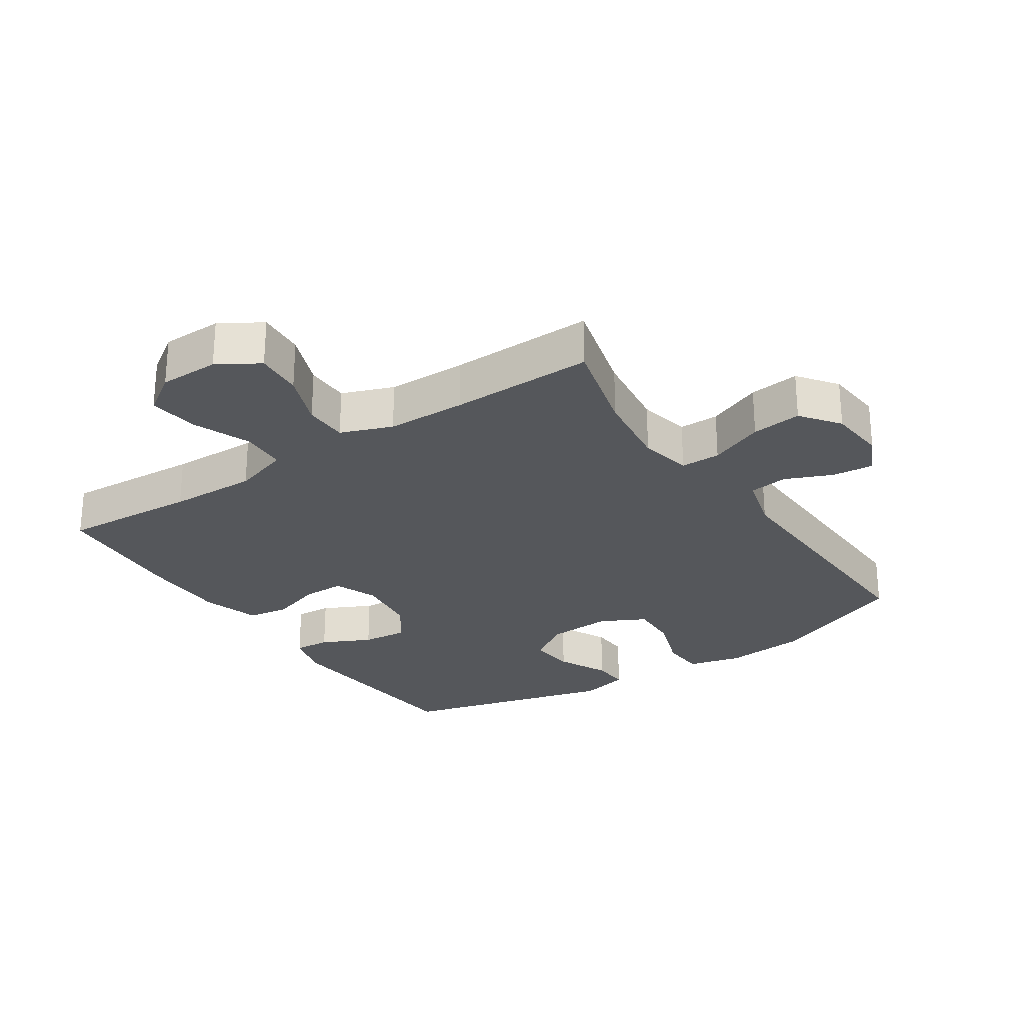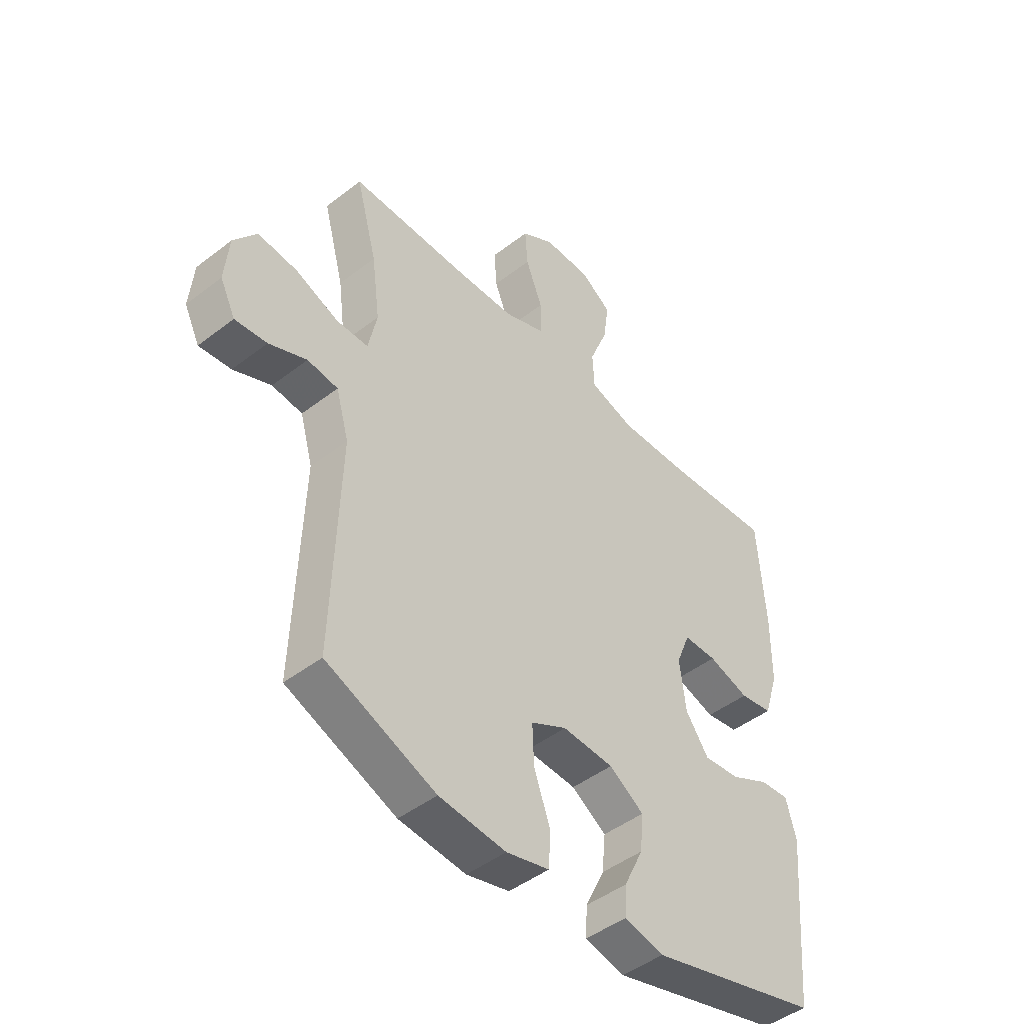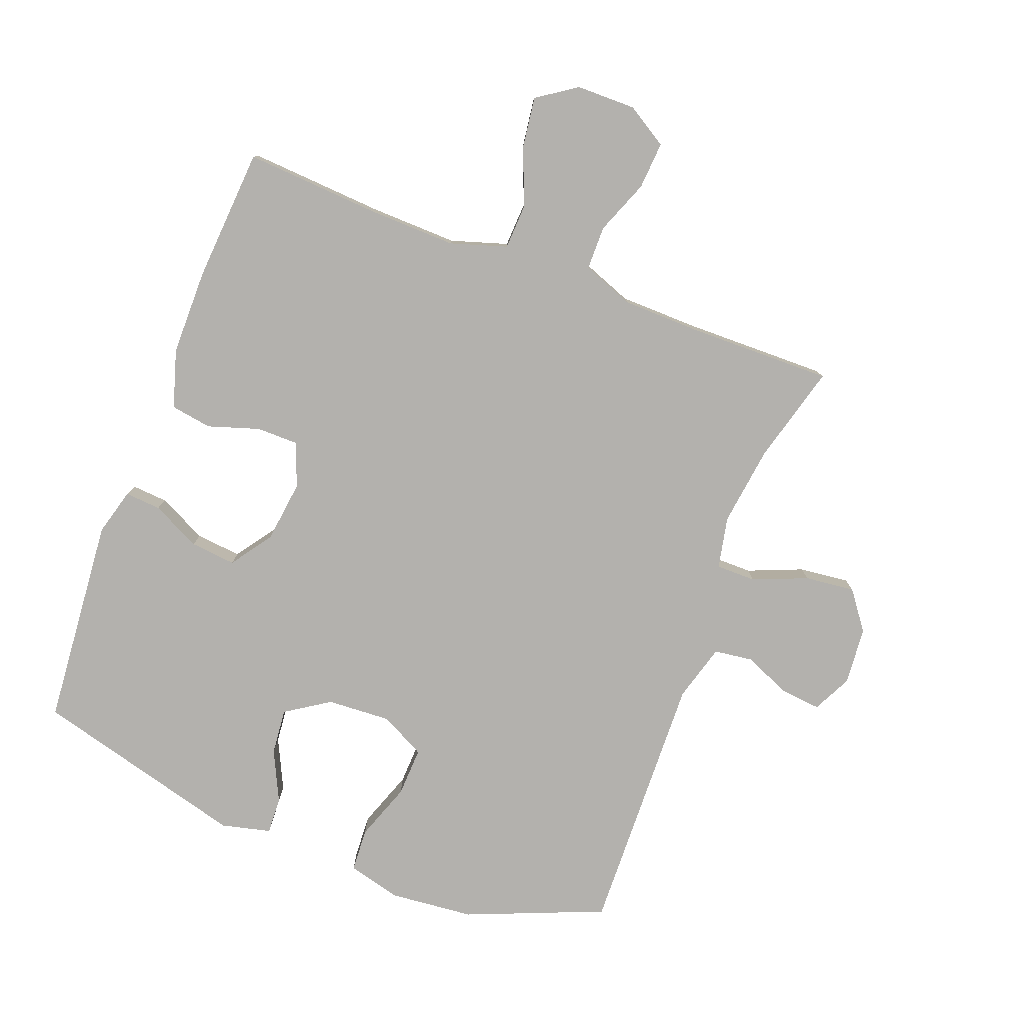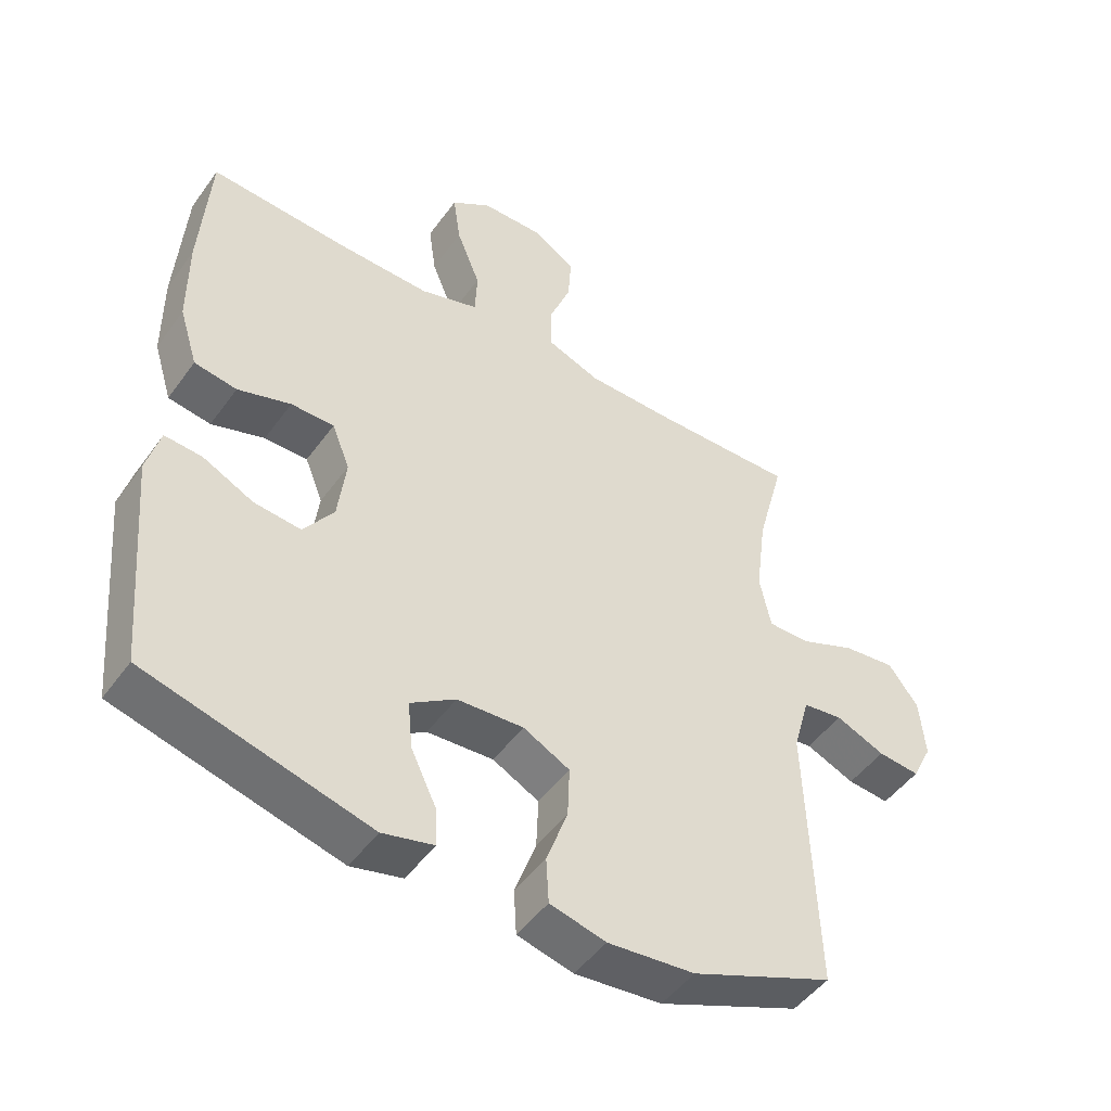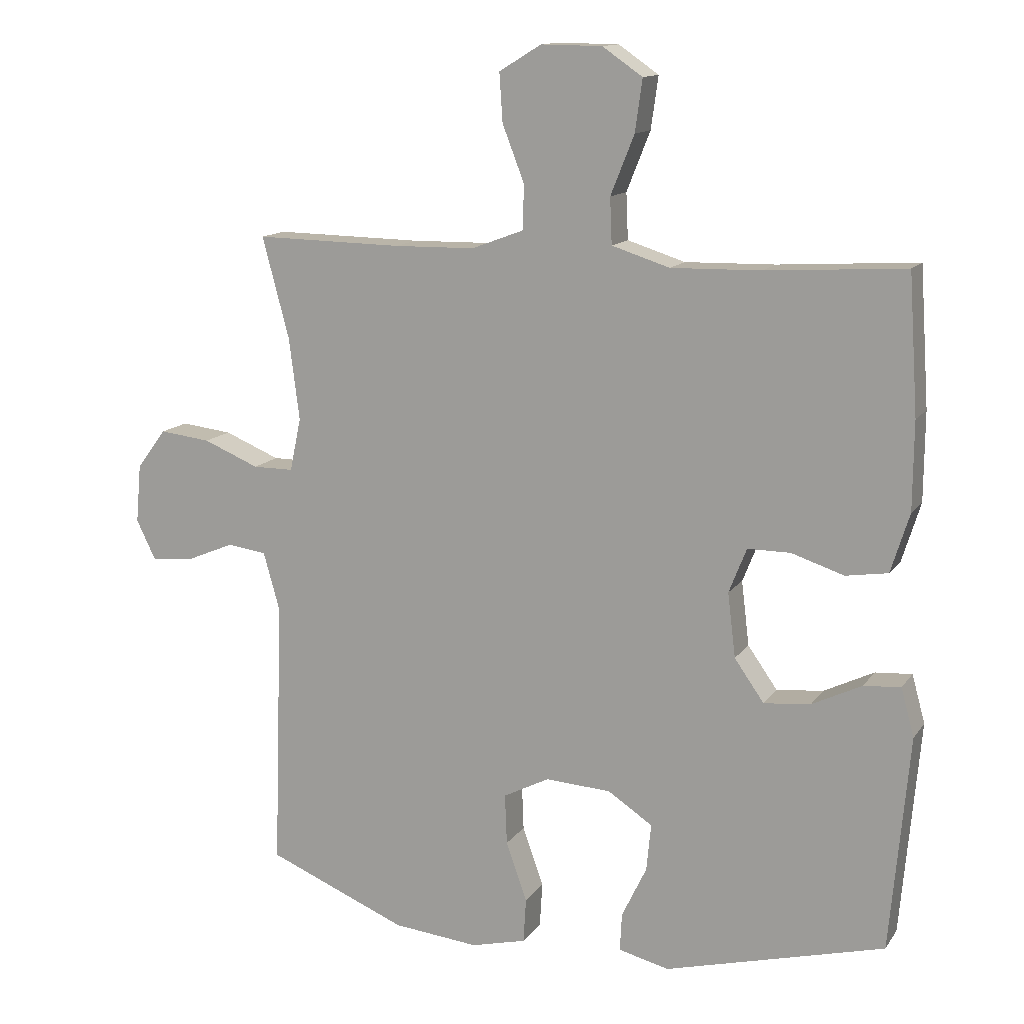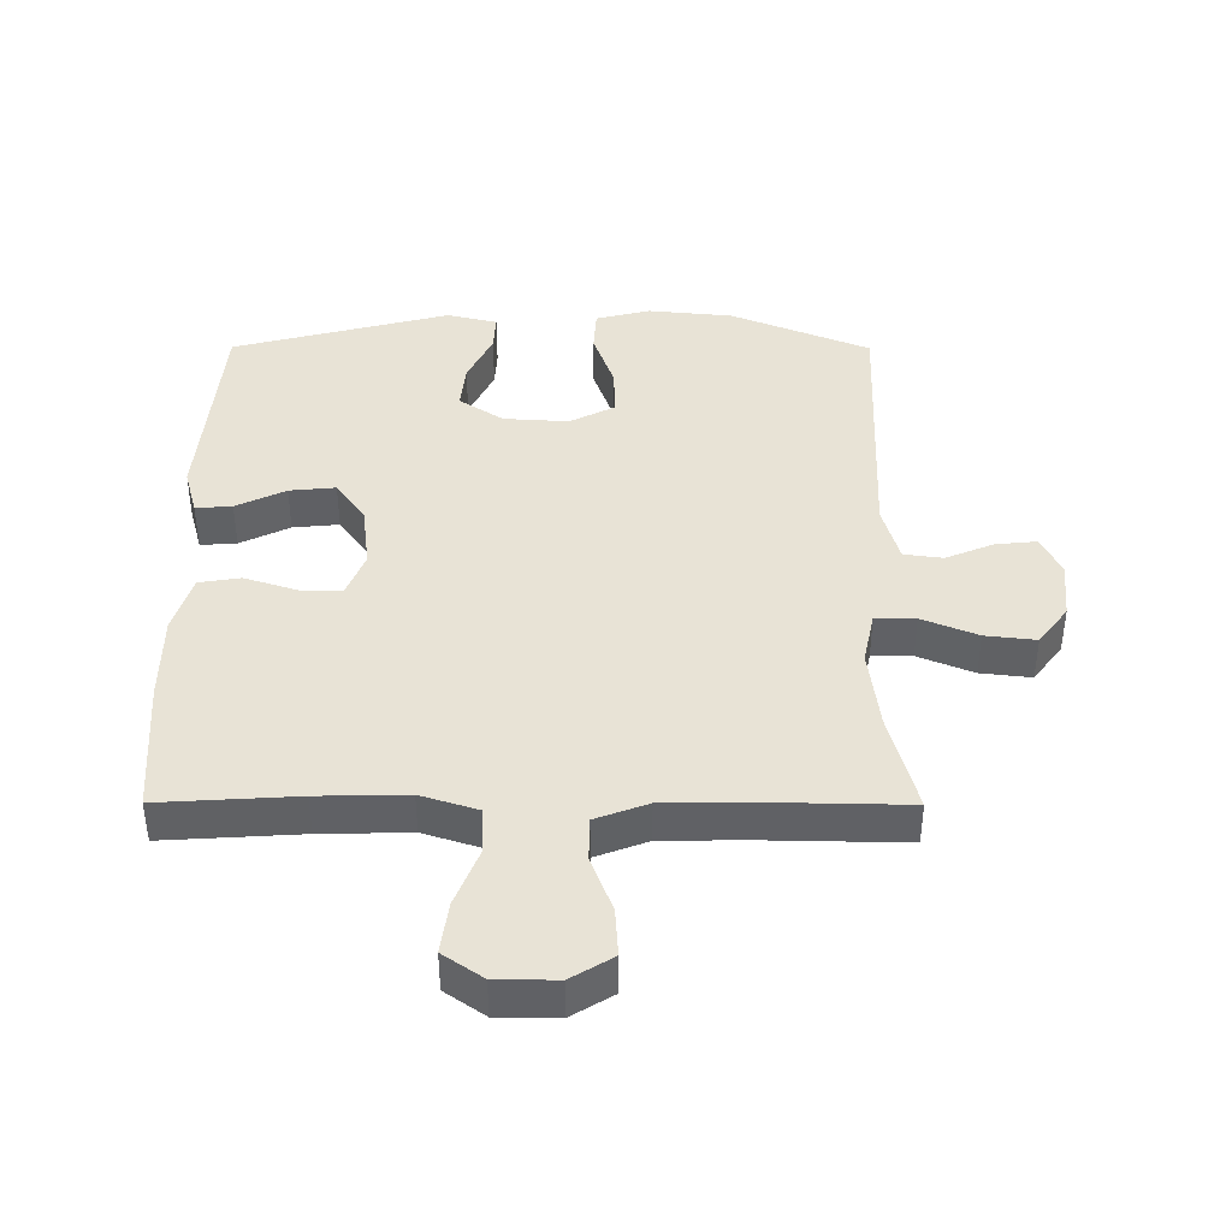
<metadata>
{"format":"obj","ext":"obj","renderer":"f3d","projection":"perspective","resolution":1024,"background":"white","views":[{"elev":-26.7,"azim":33.7,"up":"+Y"},{"elev":-46.3,"azim":131.4,"up":"+Z"},{"elev":-79.3,"azim":-21.0,"up":"+Y"},{"elev":-48.4,"azim":-34.2,"up":"+Z"},{"elev":13.2,"azim":-158.0,"up":"+Z"},{"elev":41.4,"azim":0.2,"up":"+Y"}]}
</metadata>
<code>
v -0.5 0.07 -0.5
v -0.529 0.07 -0.172
v -0.509 0.07 -0.099
v -0.453 0.07 -0.103
v -0.377 0.07 -0.14
v -0.306 0.07 -0.147
v -0.261 0.07 -0.083
v -0.249 0.07 0.015
v -0.276 0.07 0.083
v -0.341 0.07 0.083
v -0.421 0.07 0.057
v -0.485 0.07 0.067
v -0.513 0.07 0.157
v -0.514 0.07 0.291
v -0.5 0.07 0.5
v -0.289 0.07 0.487
v -0.152 0.07 0.484
v -0.064 0.07 0.512
v -0.061 0.07 0.582
v -0.097 0.07 0.672
v -0.108 0.07 0.751
v -0.047 0.07 0.793
v 0.046 0.07 0.794
v 0.11 0.07 0.755
v 0.105 0.07 0.681
v 0.072 0.07 0.596
v 0.073 0.07 0.528
v 0.153 0.07 0.498
v 0.276 0.07 0.496
v 0.5 0.07 0.5
v 0.459 0.07 0.346
v 0.443 0.07 0.221
v 0.46 0.07 0.14
v 0.522 0.07 0.14
v 0.607 0.07 0.175
v 0.685 0.07 0.184
v 0.73 0.07 0.124
v 0.738 0.07 0.034
v 0.708 0.07 -0.027
v 0.645 0.07 -0.021
v 0.571 0.07 0.01
v 0.511 0.07 0.002
v 0.486 0.07 -0.087
v 0.5 0.07 -0.5
v 0.286 0.07 -0.588
v 0.155 0.07 -0.601
v 0.071 0.07 -0.58
v 0.067 0.07 -0.512
v 0.099 0.07 -0.422
v 0.102 0.07 -0.345
v 0.032 0.07 -0.309
v -0.068 0.07 -0.315
v -0.136 0.07 -0.36
v -0.129 0.07 -0.432
v -0.091 0.07 -0.511
v -0.088 0.07 -0.569
v -0.165 0.07 -0.588
v -0.5 0 -0.5
v -0.529 0 -0.172
v -0.509 0 -0.099
v -0.453 0 -0.103
v -0.377 0 -0.14
v -0.306 0 -0.147
v -0.261 0 -0.083
v -0.249 0 0.015
v -0.276 0 0.083
v -0.341 0 0.083
v -0.421 0 0.057
v -0.485 0 0.067
v -0.513 0 0.157
v -0.514 0 0.291
v -0.5 0 0.5
v -0.289 0 0.487
v -0.152 0 0.484
v -0.064 0 0.512
v -0.061 0 0.582
v -0.097 0 0.672
v -0.108 0 0.751
v -0.047 0 0.793
v 0.046 0 0.794
v 0.11 0 0.755
v 0.105 0 0.681
v 0.072 0 0.596
v 0.073 0 0.528
v 0.153 0 0.498
v 0.276 0 0.496
v 0.5 0 0.5
v 0.459 0 0.346
v 0.443 0 0.221
v 0.46 0 0.14
v 0.522 0 0.14
v 0.607 0 0.175
v 0.685 0 0.184
v 0.73 0 0.124
v 0.738 0 0.034
v 0.708 0 -0.027
v 0.645 0 -0.021
v 0.571 0 0.01
v 0.511 0 0.002
v 0.486 0 -0.087
v 0.5 0 -0.5
v 0.286 0 -0.588
v 0.155 0 -0.601
v 0.071 0 -0.58
v 0.067 0 -0.512
v 0.099 0 -0.422
v 0.102 0 -0.345
v 0.032 0 -0.309
v -0.068 0 -0.315
v -0.136 0 -0.36
v -0.129 0 -0.432
v -0.091 0 -0.511
v -0.088 0 -0.569
v -0.165 0 -0.588
f 3 4 5
f 2 3 5
f 1 2 5
f 57 1 5
f 56 57 5
f 55 56 5
f 54 55 5
f 53 54 5 6
f 52 53 6 7
f 51 52 7 8
f 50 51 8 9
f 47 48 49
f 46 47 49
f 45 46 49
f 44 45 49
f 43 44 49
f 42 43 49 50
f 39 40 41
f 38 39 41
f 37 38 41
f 36 37 41
f 35 36 41
f 34 35 41
f 33 34 41 42
f 29 30 31
f 28 29 31 32
f 27 28 32 33
f 24 25 26
f 23 24 26
f 22 23 26
f 21 22 26
f 20 21 26
f 19 20 26
f 18 19 26 27
f 42 50 9
f 33 42 9
f 27 33 9
f 18 27 9
f 17 18 9
f 14 15 16
f 13 14 16
f 12 13 16
f 11 12 16
f 10 11 16
f 9 10 16 17
f 62 61 60
f 62 60 59
f 62 59 58
f 62 58 114
f 62 114 113
f 62 113 112
f 62 112 111
f 63 62 111 110
f 64 63 110 109
f 65 64 109 108
f 66 65 108 107
f 106 105 104
f 106 104 103
f 106 103 102
f 106 102 101
f 106 101 100
f 107 106 100 99
f 98 97 96
f 98 96 95
f 98 95 94
f 98 94 93
f 98 93 92
f 98 92 91
f 99 98 91 90
f 88 87 86
f 89 88 86 85
f 90 89 85 84
f 83 82 81
f 83 81 80
f 83 80 79
f 83 79 78
f 83 78 77
f 83 77 76
f 84 83 76 75
f 66 107 99
f 66 99 90
f 66 90 84
f 66 84 75
f 66 75 74
f 73 72 71
f 73 71 70
f 73 70 69
f 73 69 68
f 73 68 67
f 74 73 67 66
f 1 58 59 2
f 2 59 60 3
f 3 60 61 4
f 4 61 62 5
f 5 62 63 6
f 6 63 64 7
f 7 64 65 8
f 8 65 66 9
f 9 66 67 10
f 10 67 68 11
f 11 68 69 12
f 12 69 70 13
f 13 70 71 14
f 14 71 72 15
f 15 72 73 16
f 16 73 74 17
f 17 74 75 18
f 18 75 76 19
f 19 76 77 20
f 20 77 78 21
f 21 78 79 22
f 22 79 80 23
f 23 80 81 24
f 24 81 82 25
f 25 82 83 26
f 26 83 84 27
f 27 84 85 28
f 28 85 86 29
f 29 86 87 30
f 30 87 88 31
f 31 88 89 32
f 32 89 90 33
f 33 90 91 34
f 34 91 92 35
f 35 92 93 36
f 36 93 94 37
f 37 94 95 38
f 38 95 96 39
f 39 96 97 40
f 40 97 98 41
f 41 98 99 42
f 42 99 100 43
f 43 100 101 44
f 44 101 102 45
f 45 102 103 46
f 46 103 104 47
f 47 104 105 48
f 48 105 106 49
f 49 106 107 50
f 50 107 108 51
f 51 108 109 52
f 52 109 110 53
f 53 110 111 54
f 54 111 112 55
f 55 112 113 56
f 56 113 114 57
f 57 114 58 1

</code>
